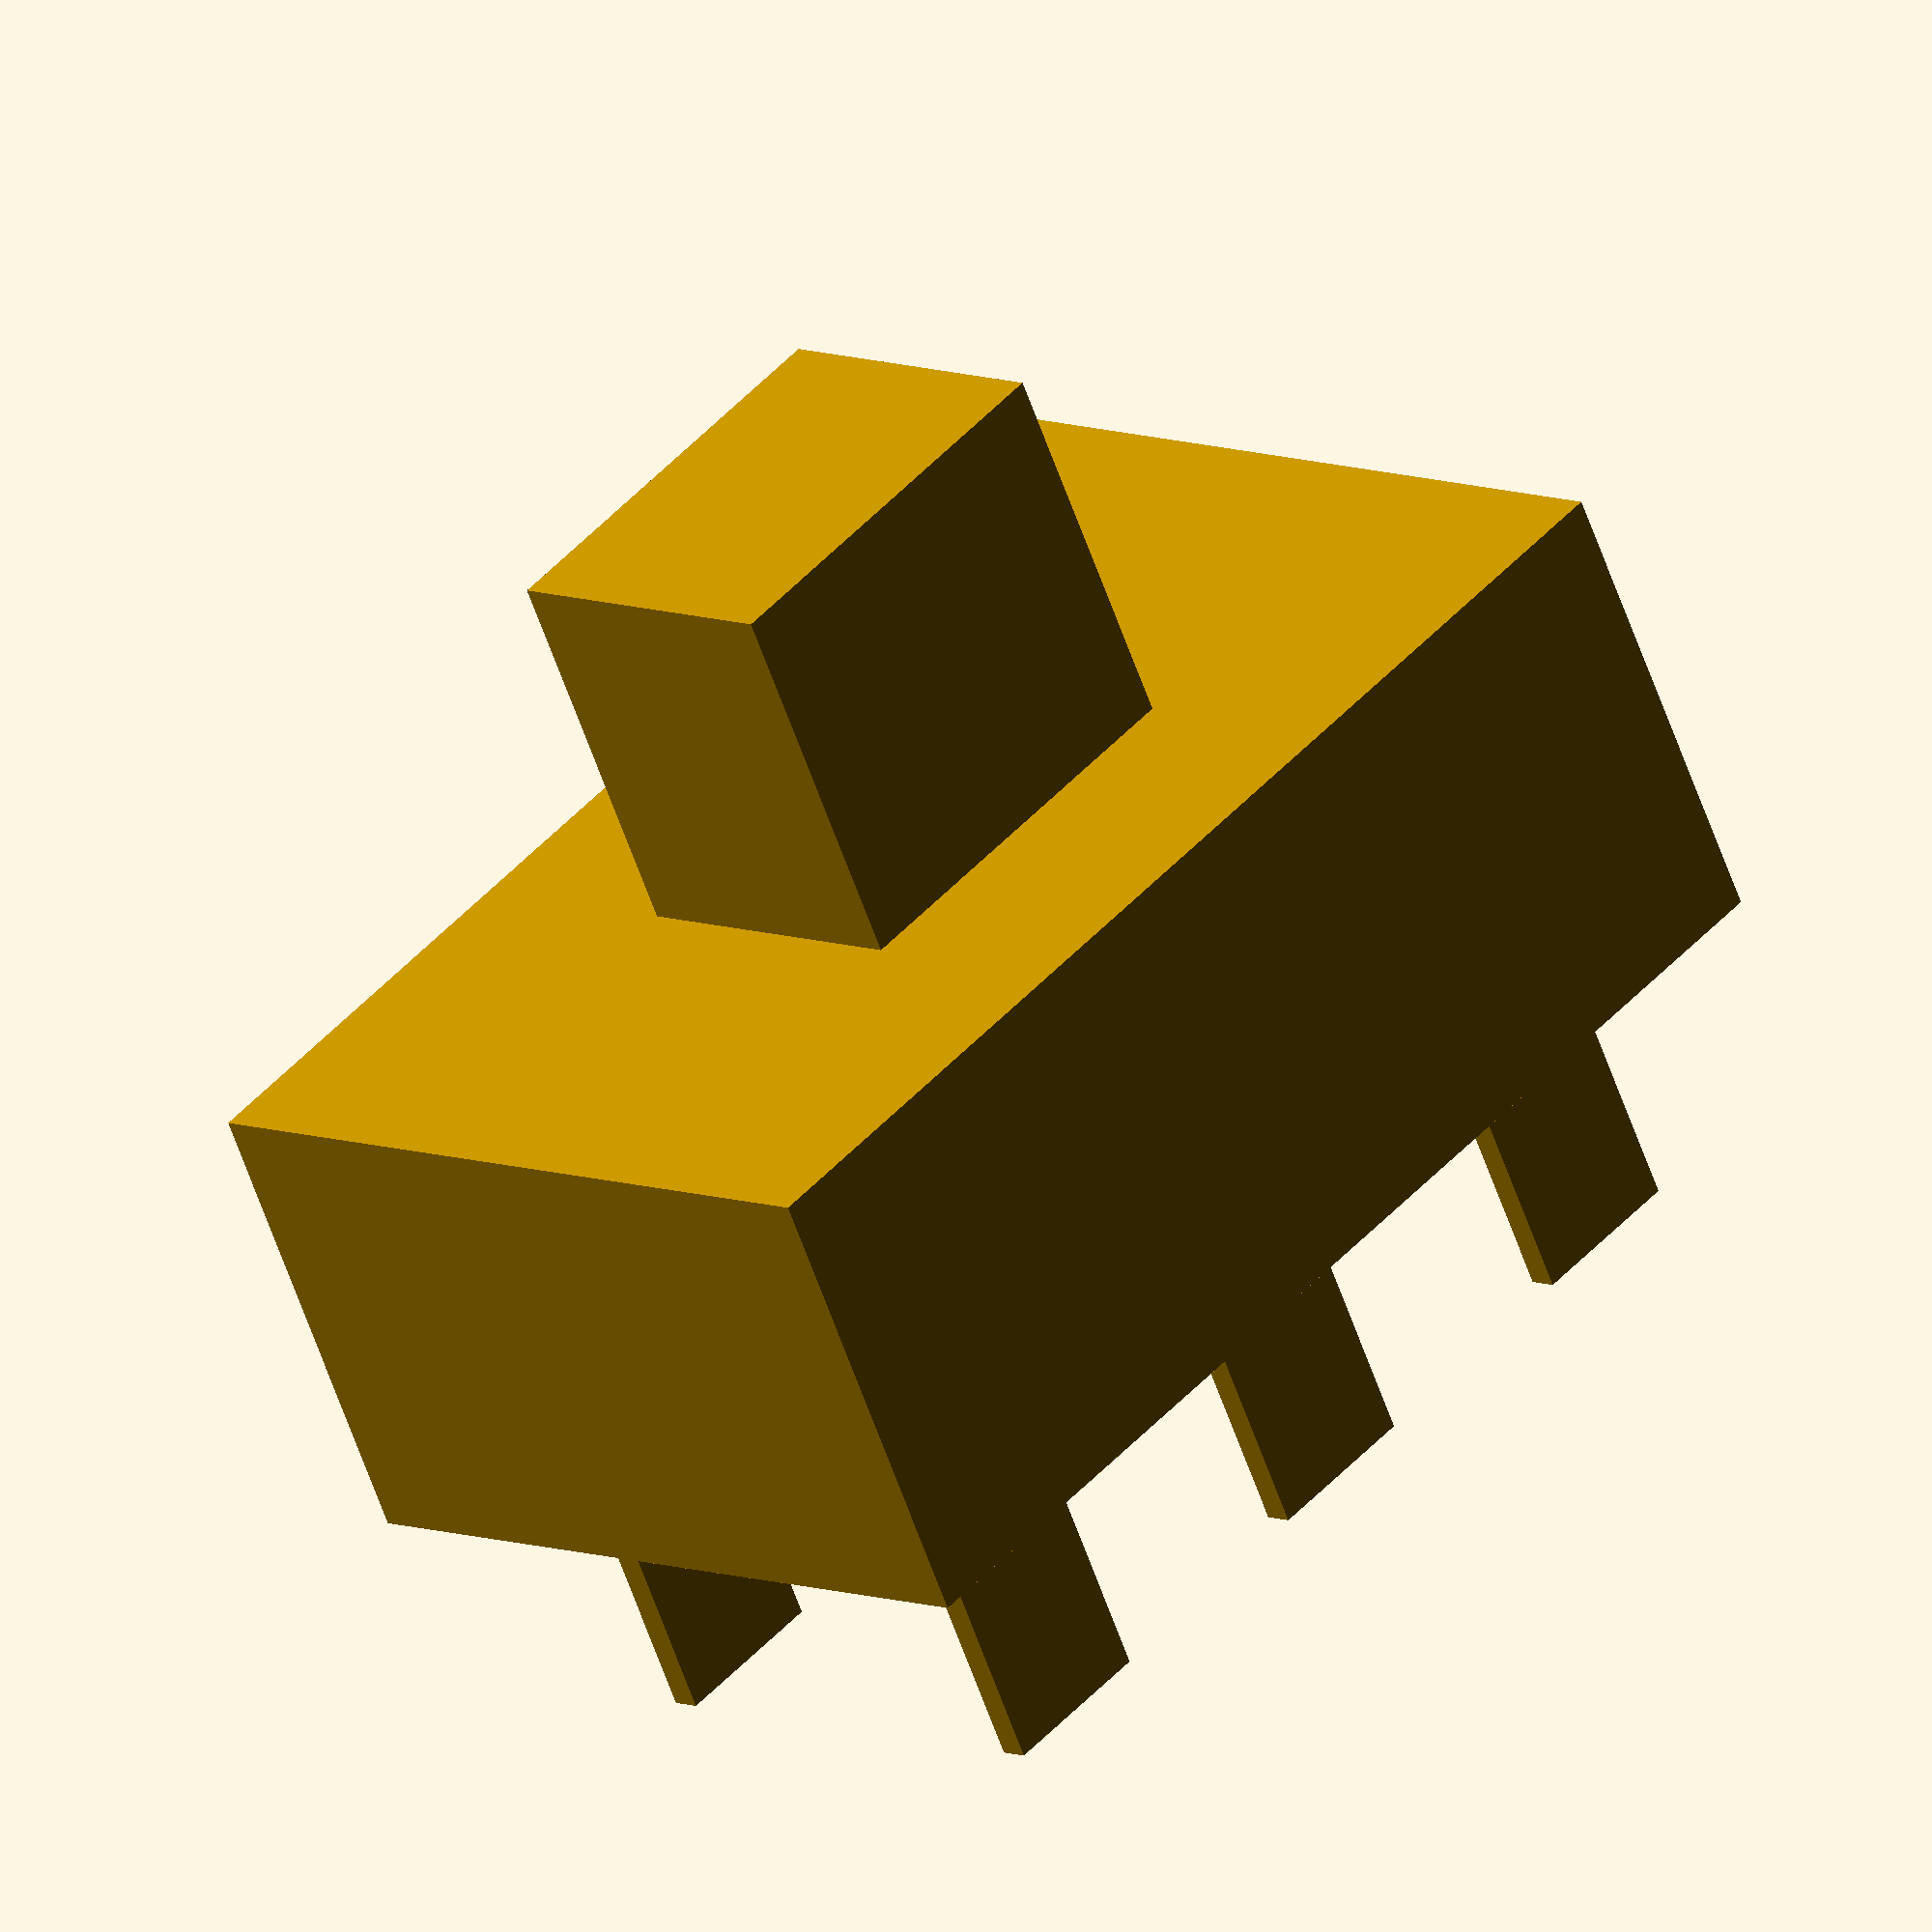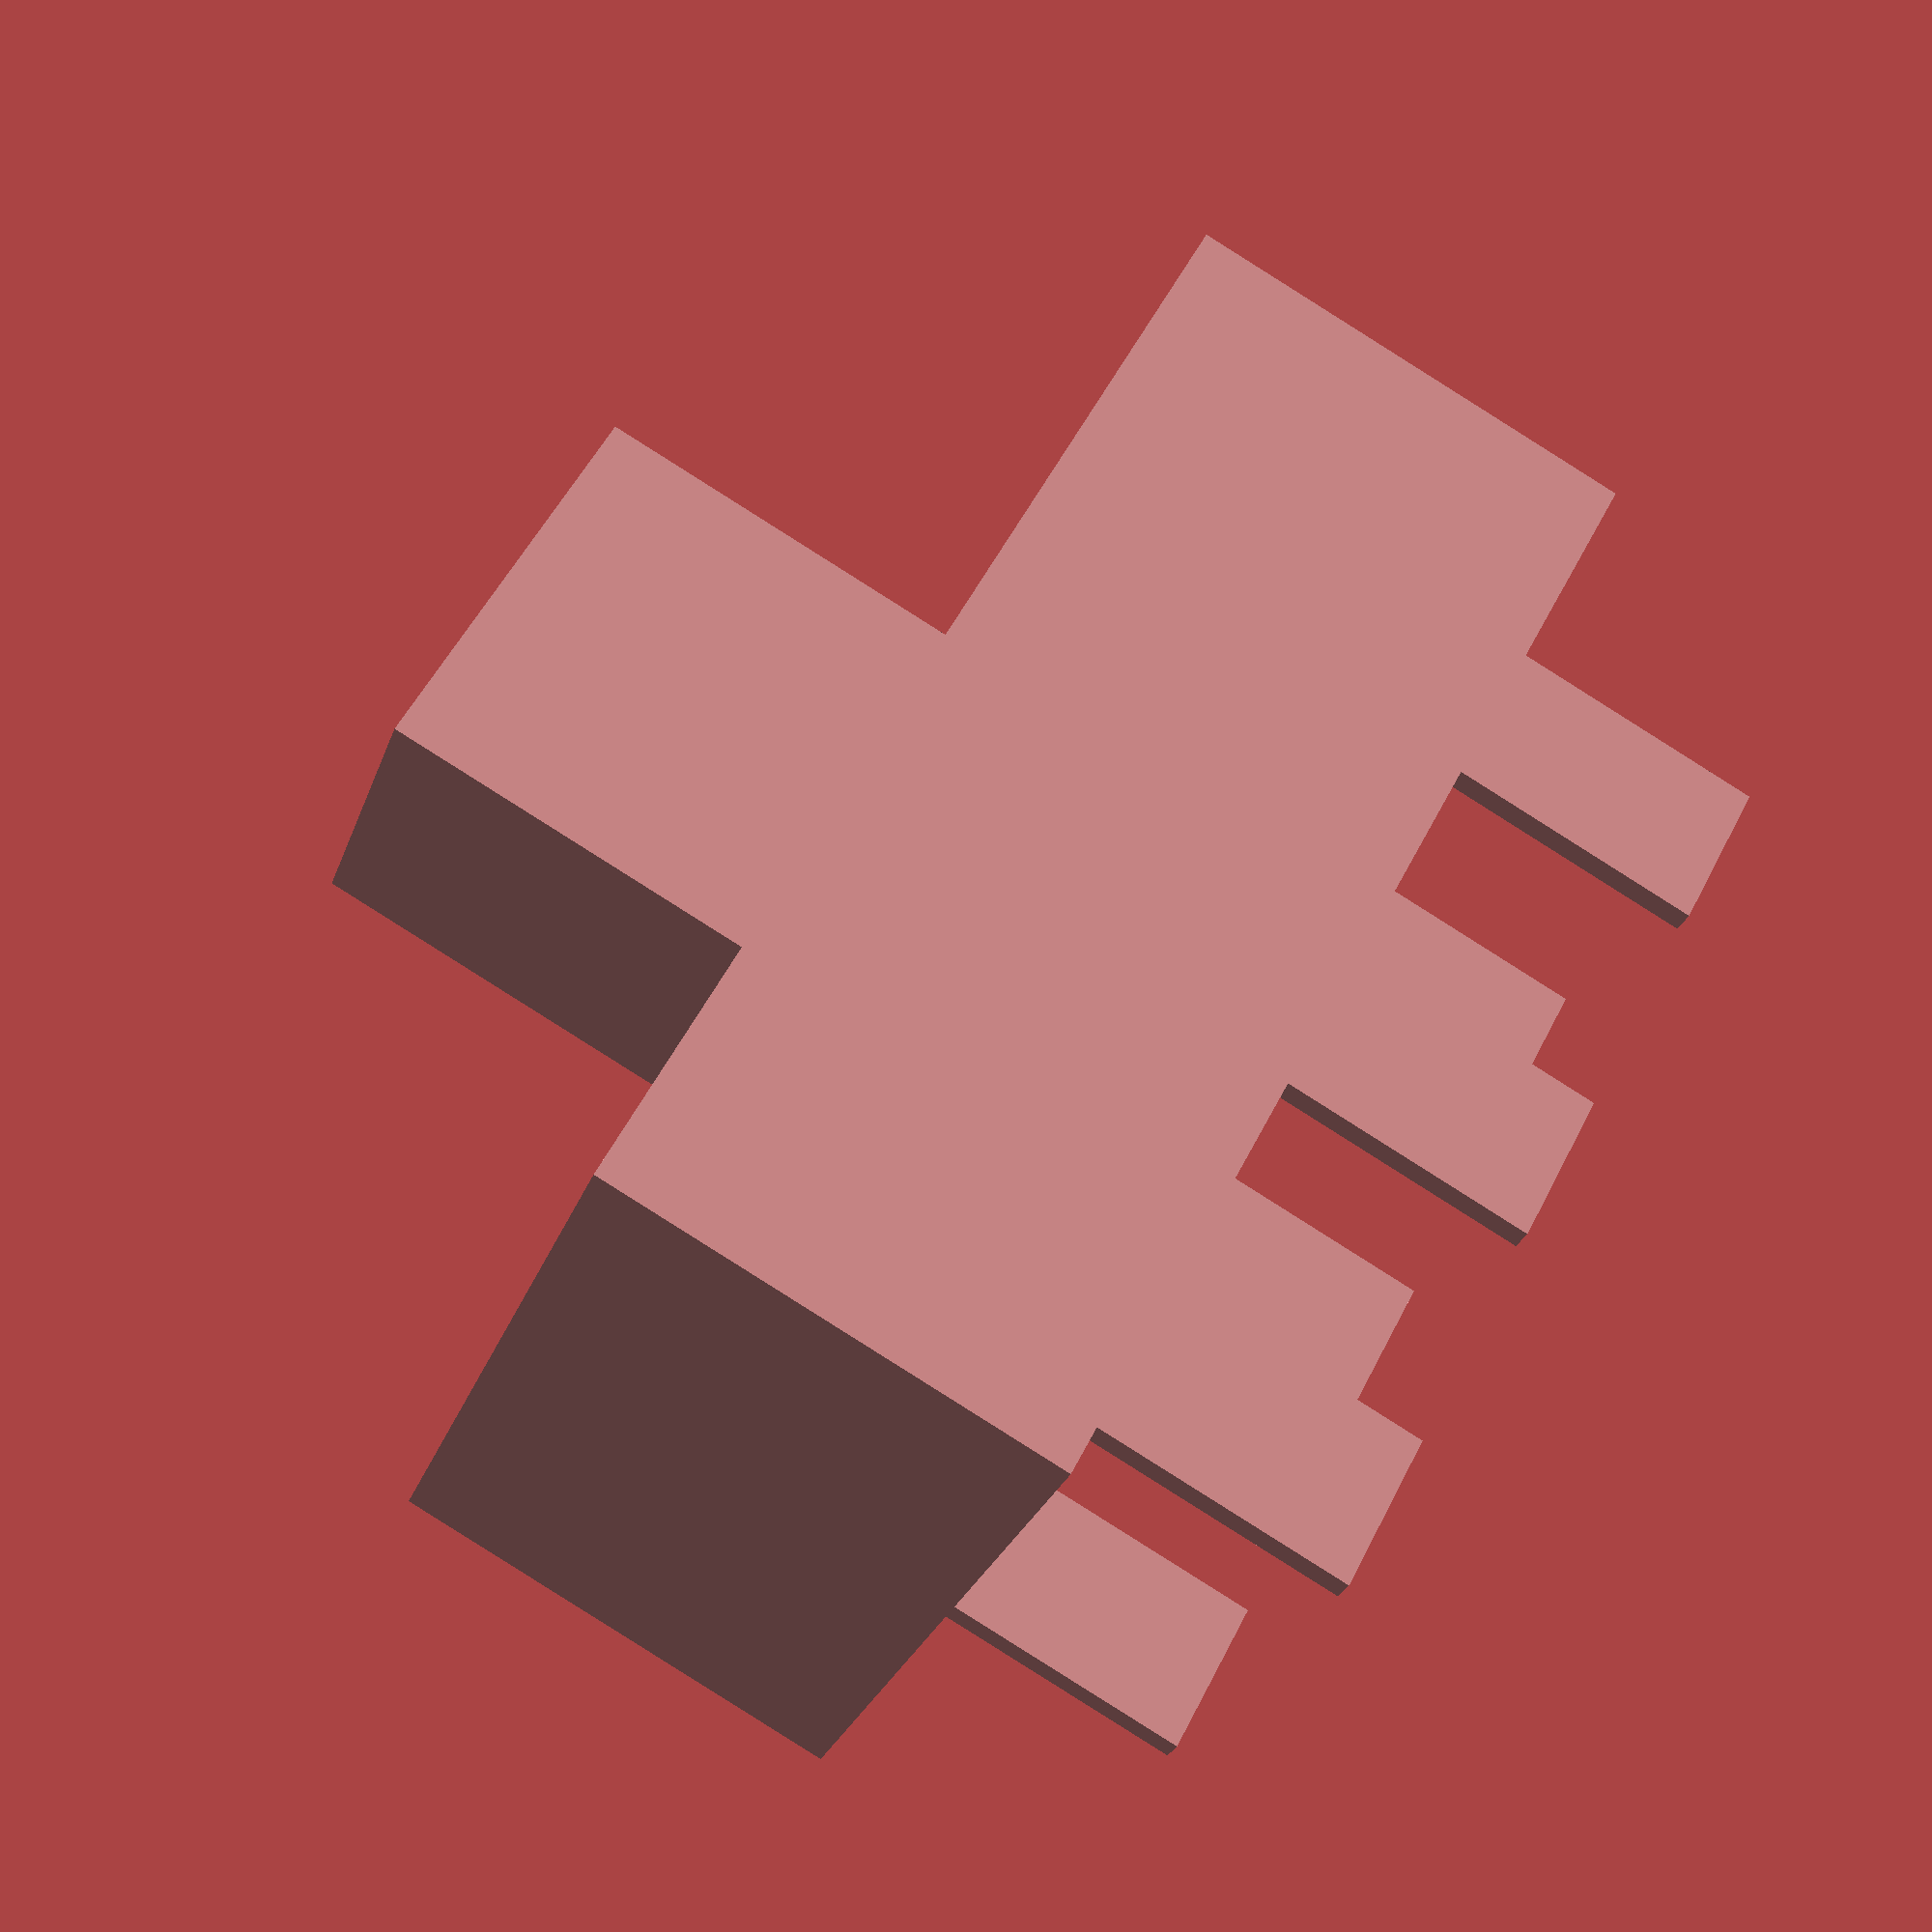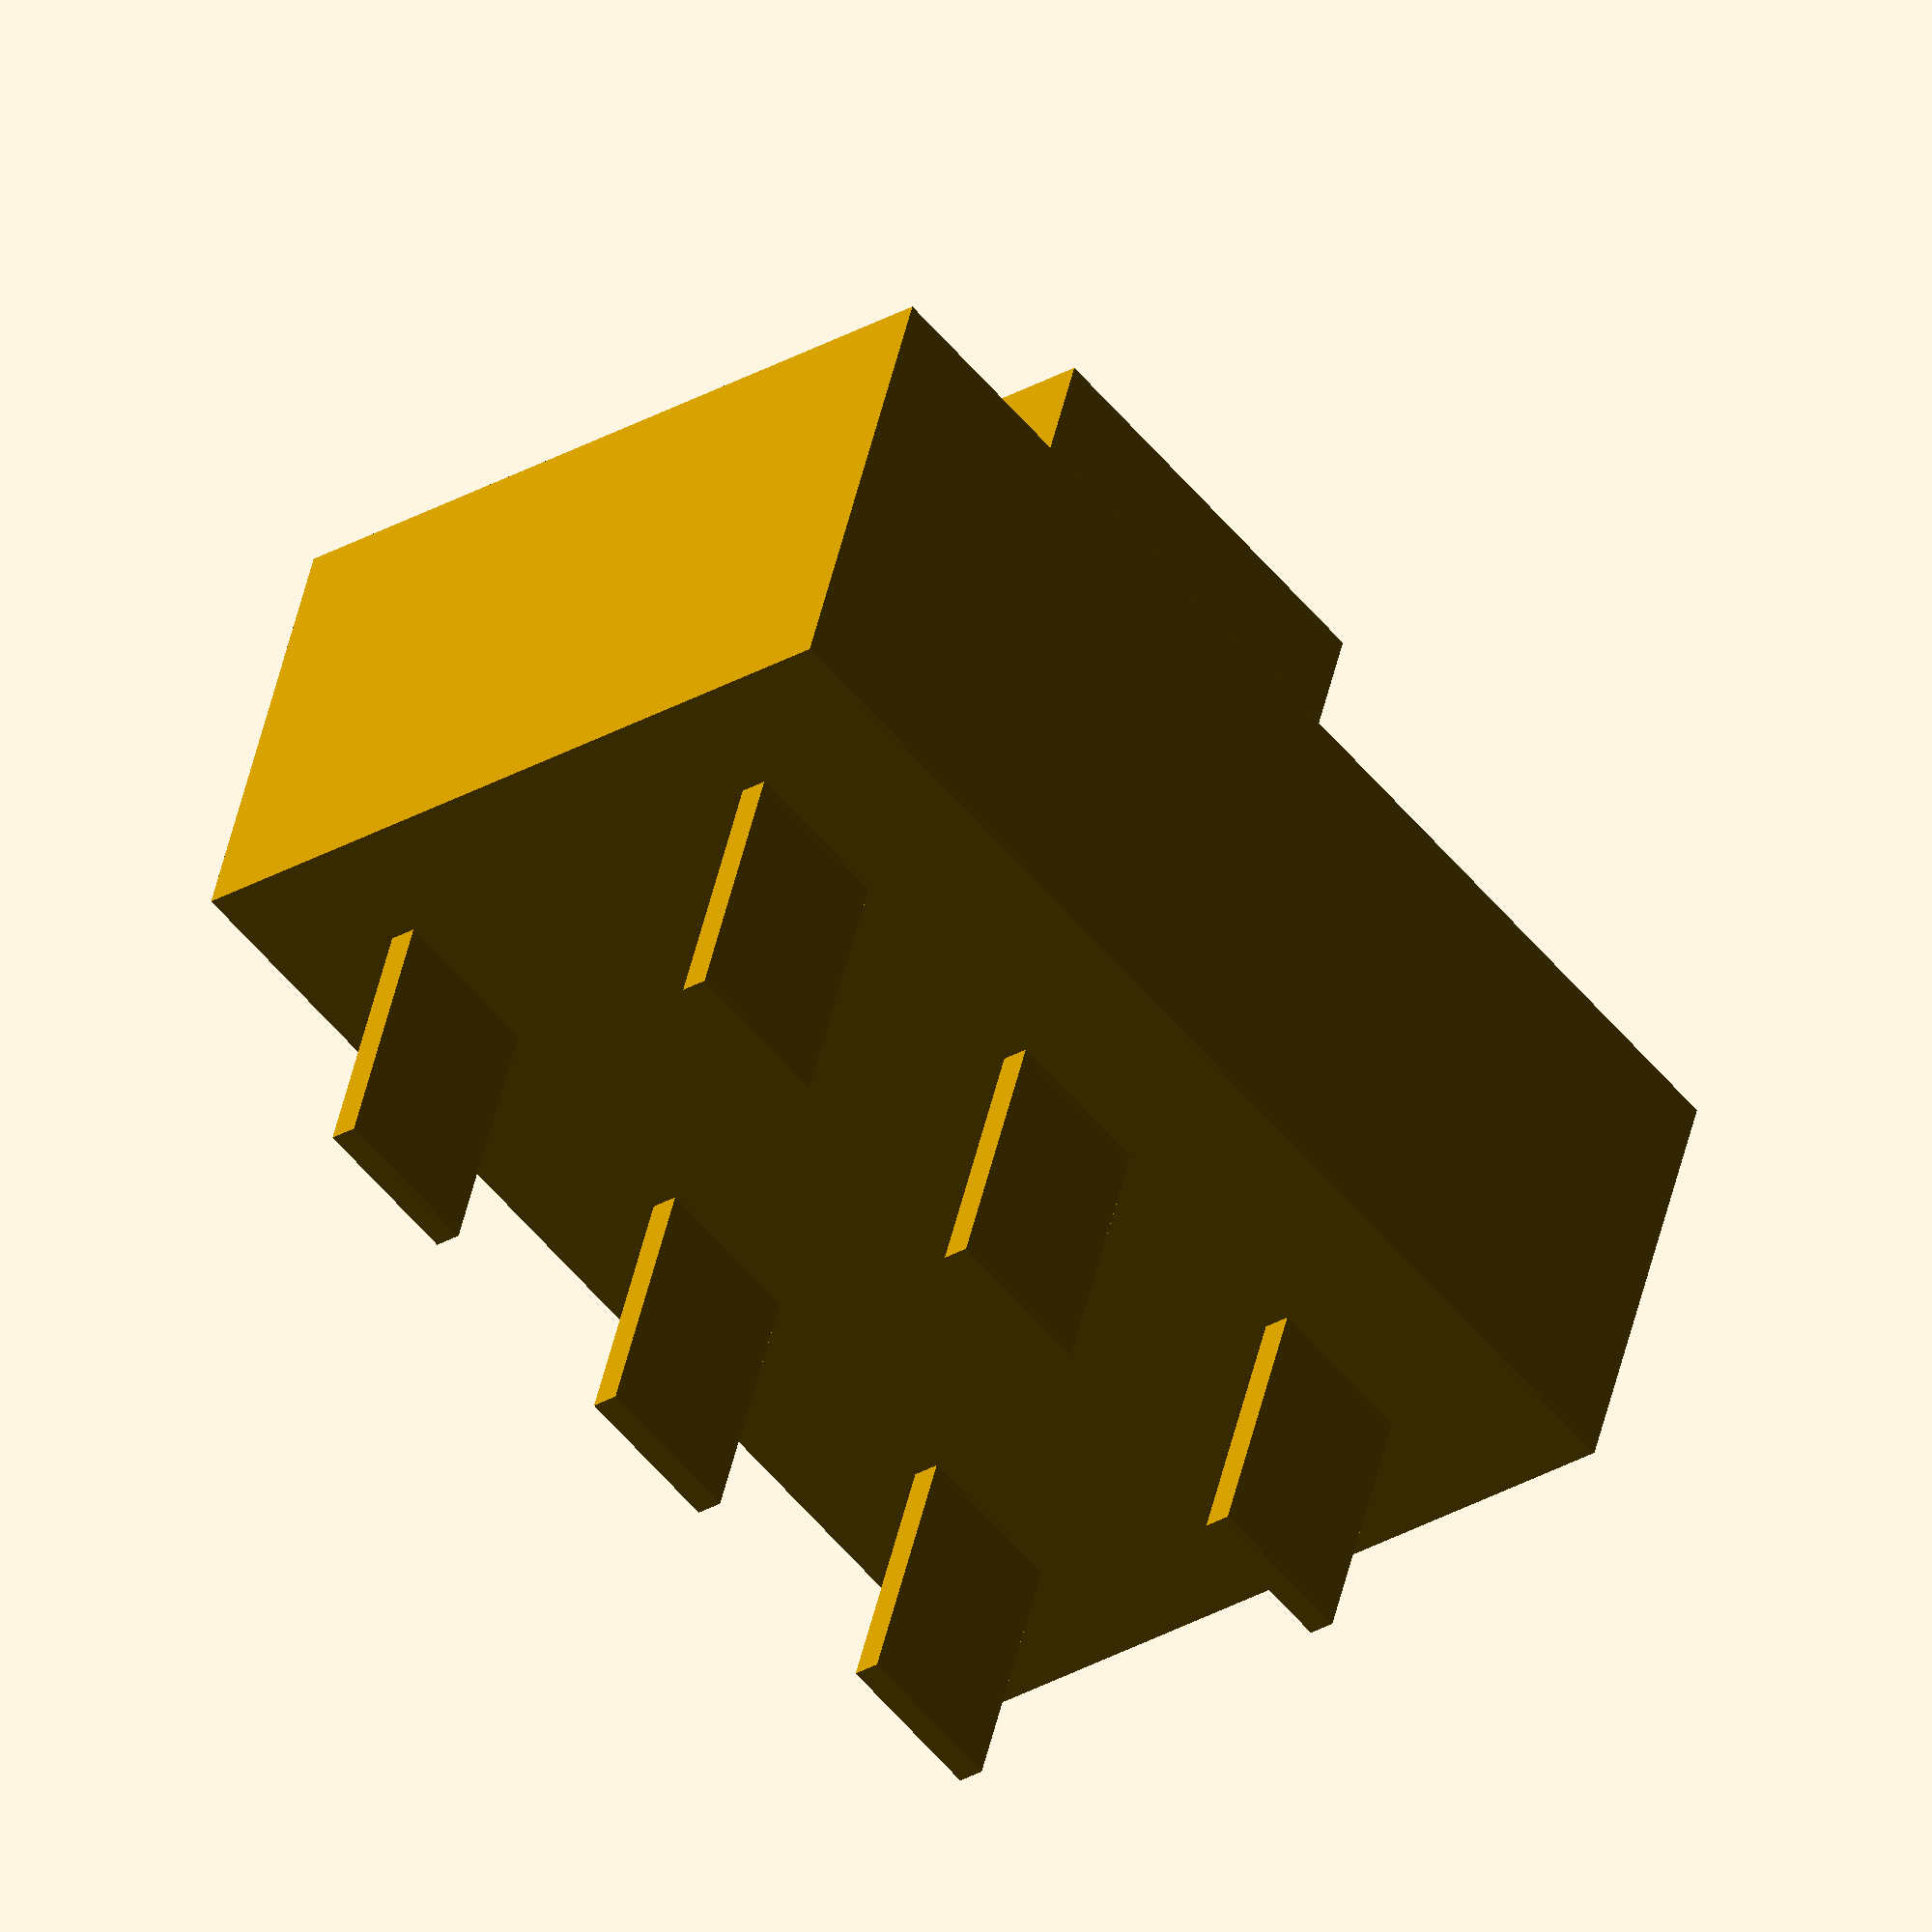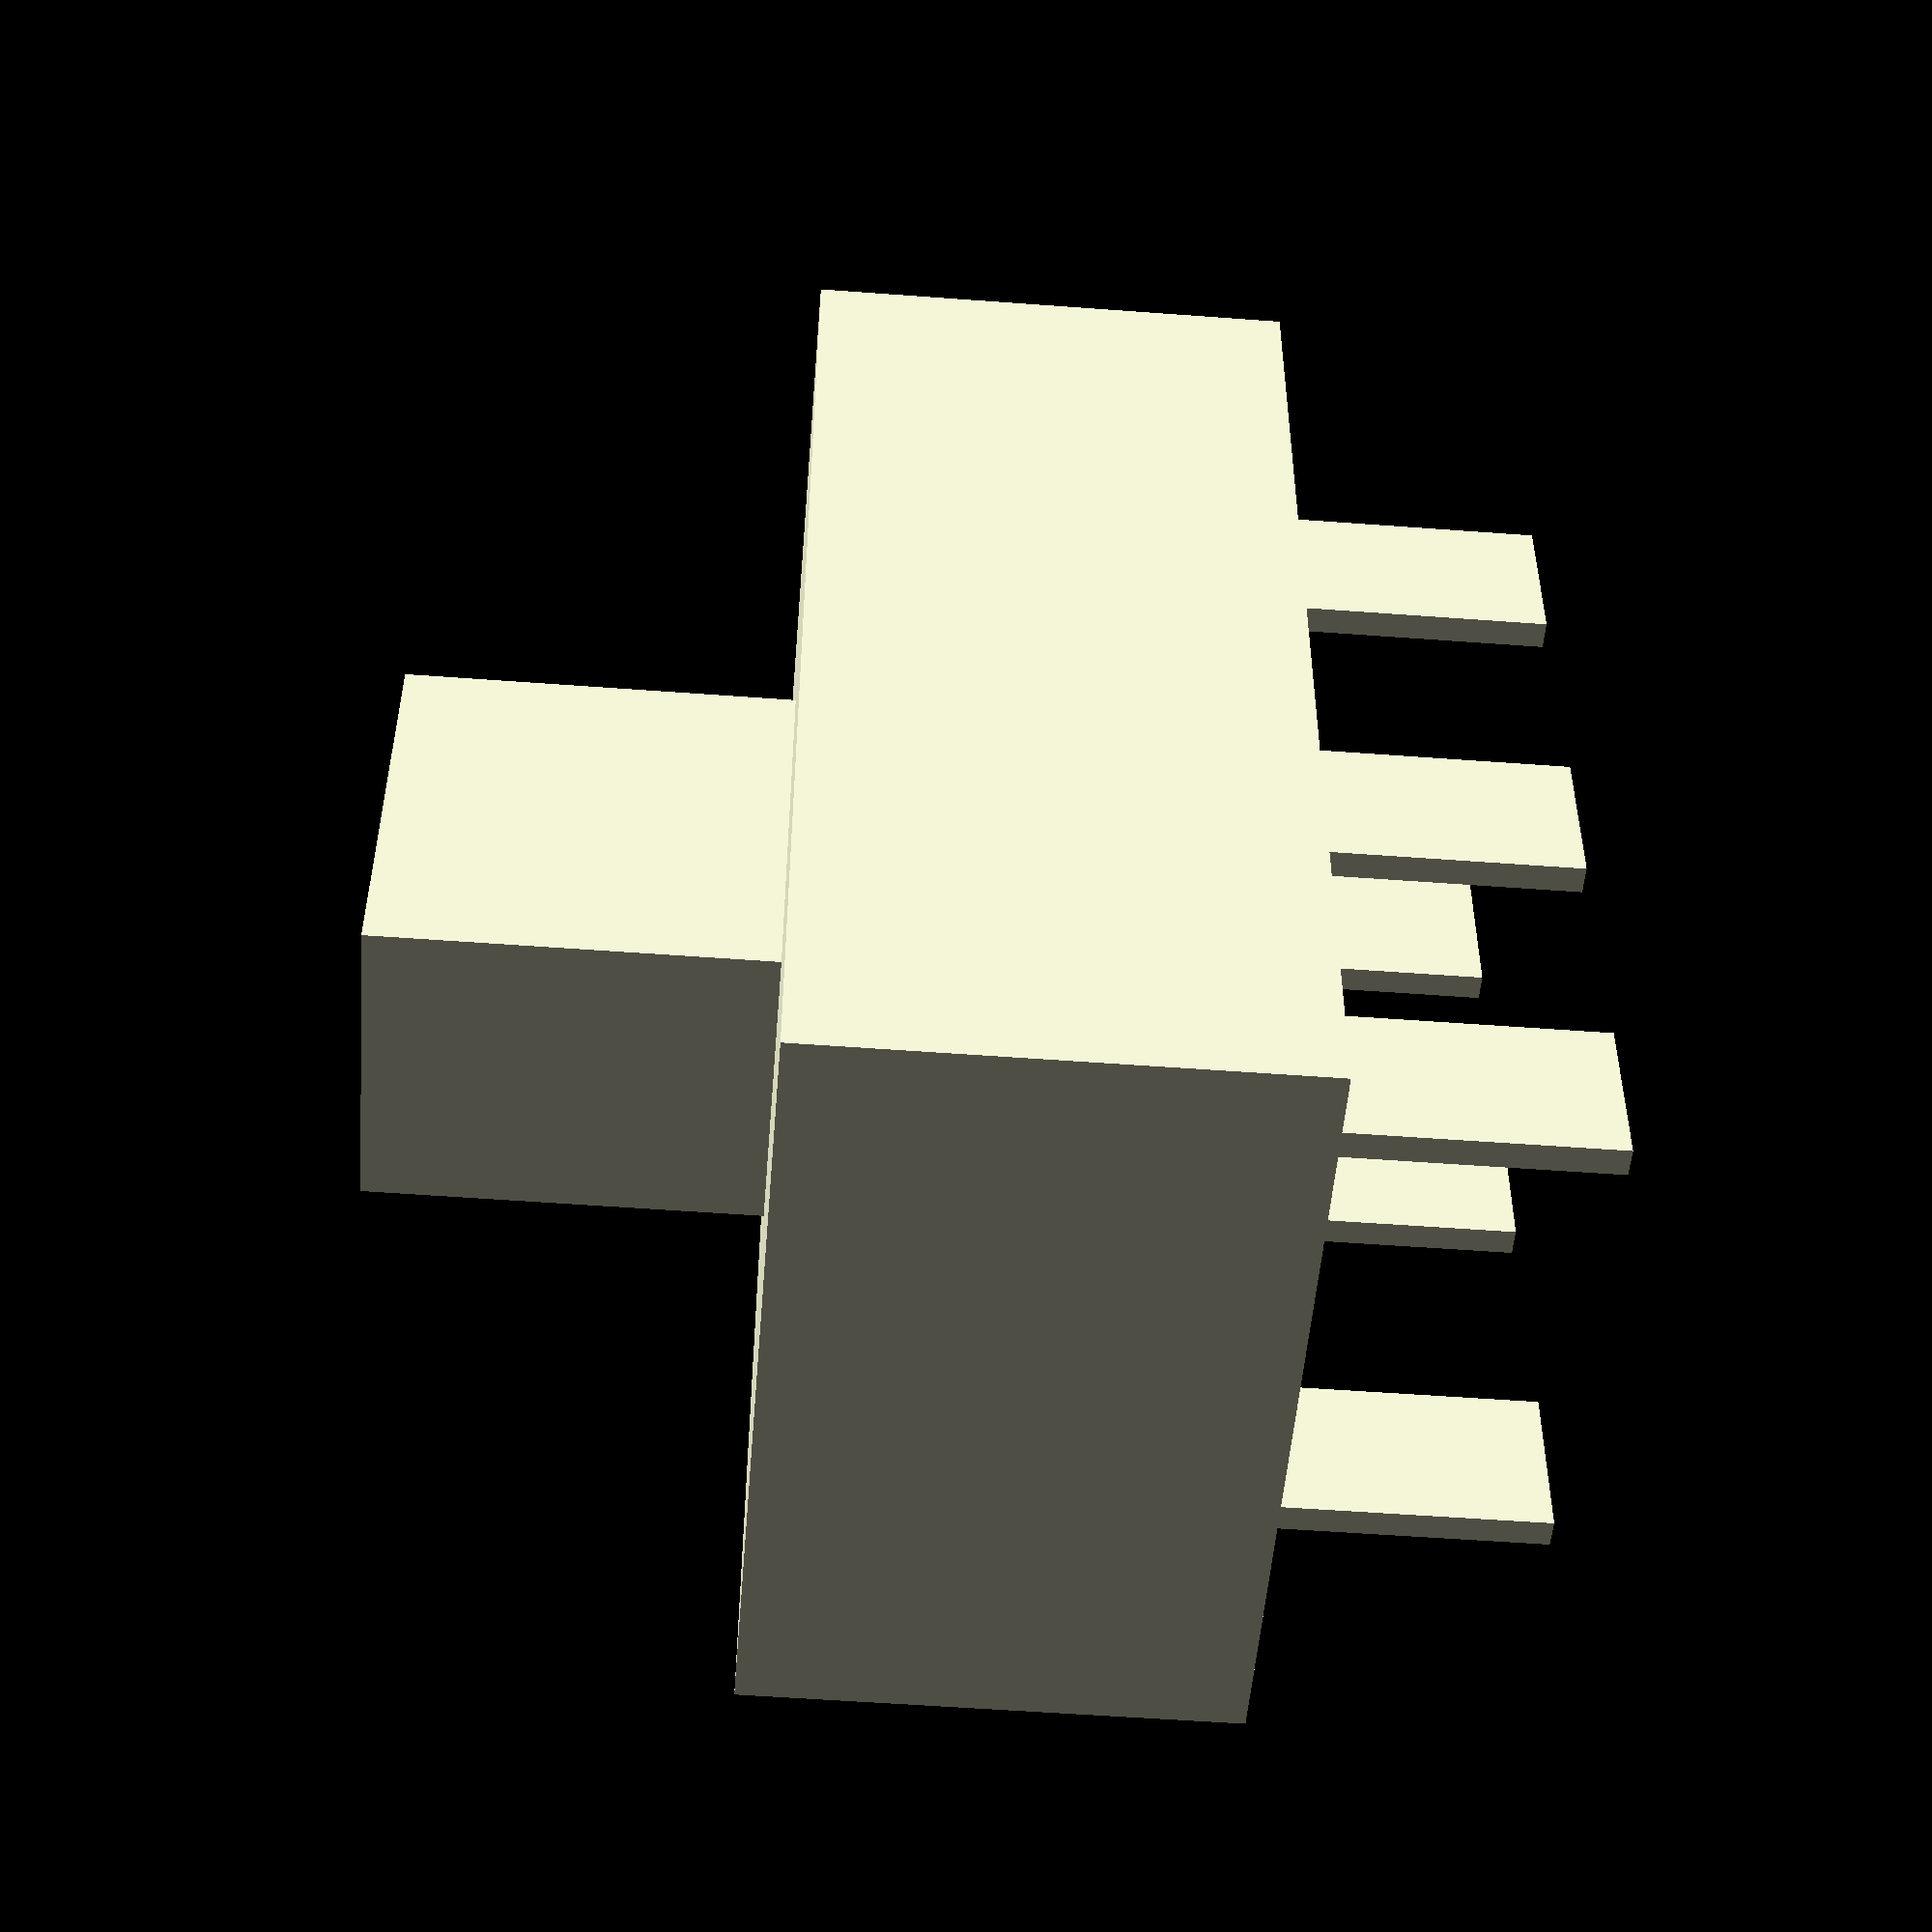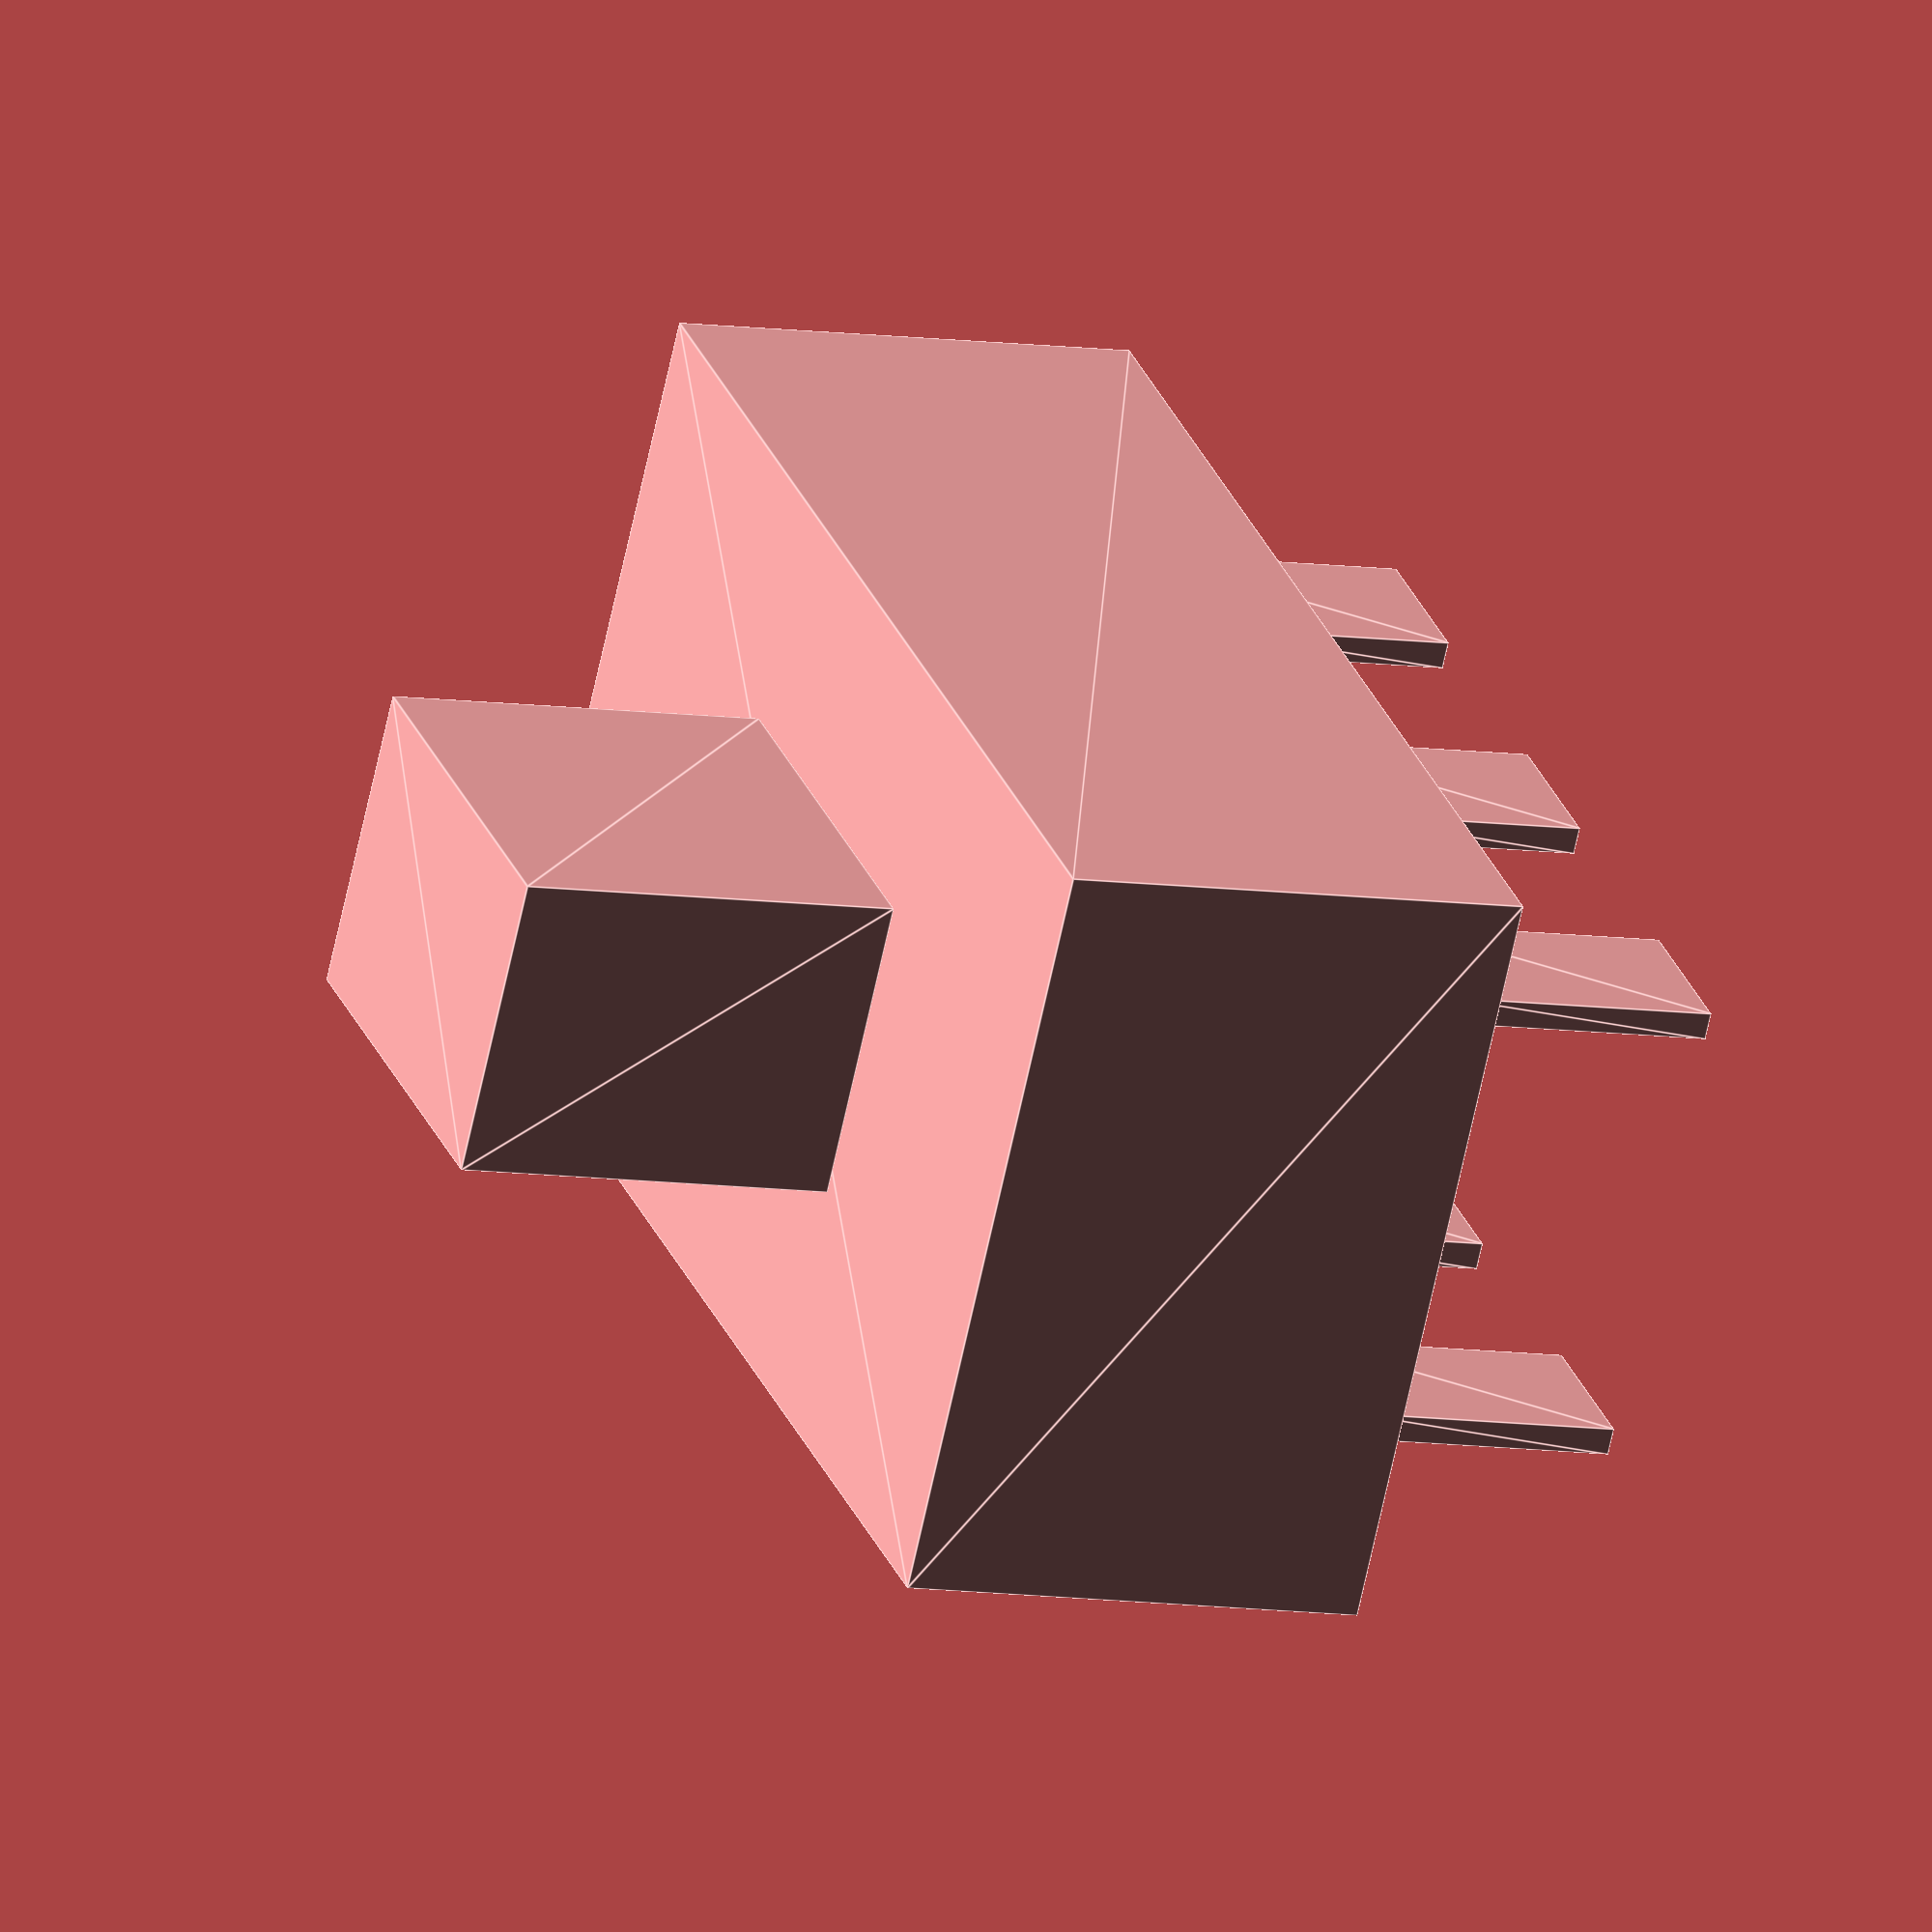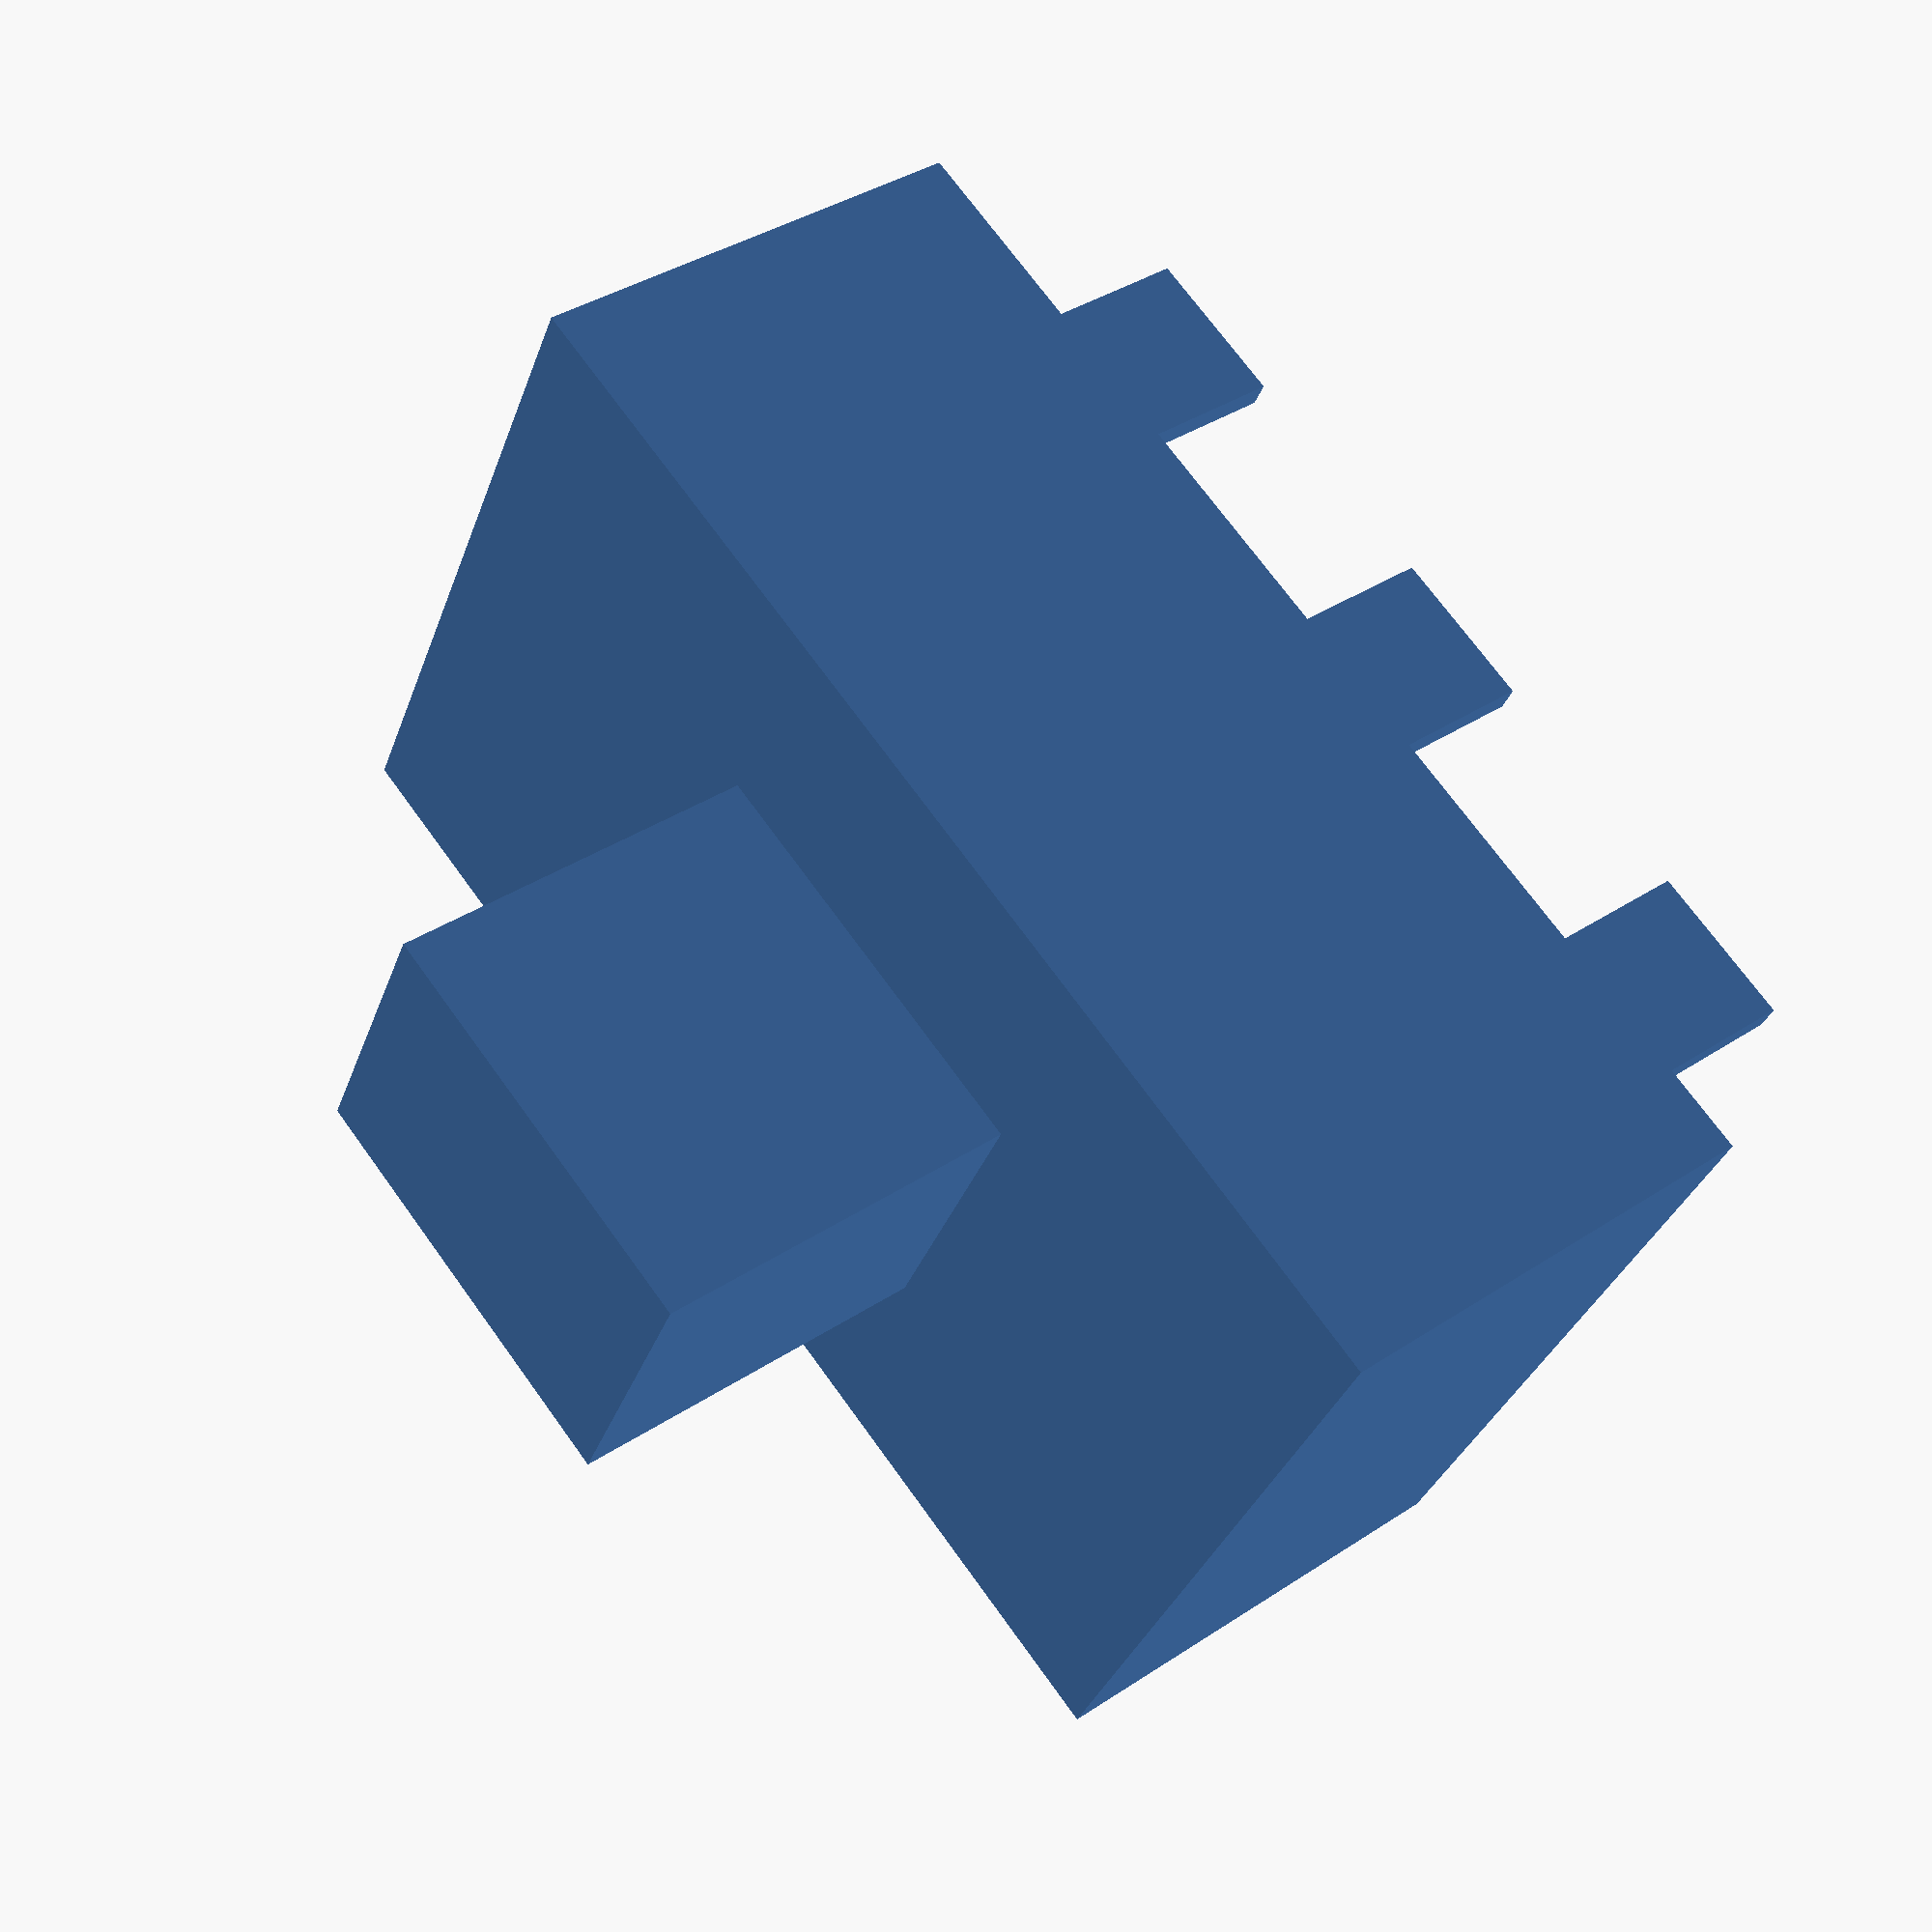
<openscad>
linear_extrude(8.6) square([22.5,14], center= true);

translate([0,0,8.6]) linear_extrude(7) square([7.7,5.6], center=true);

rotate([90,0,0]) translate([7.5,-2.5,-4.1]) linear_extrude(0.5) square([3,5], center=true);

rotate([90,0,0]) translate([7.5,-2.5,4.1]) linear_extrude(0.5) square([3,5], center=true);


rotate([90,0,0]) translate([0,-2.5,-4.1]) linear_extrude(0.5) square([3,5], center=true);

rotate([90,0,0]) translate([0,-2.5,4.1]) linear_extrude(0.5) square([3,5], center=true);

rotate([90,0,0]) translate([-7.5,-2.5,-4.1]) linear_extrude(0.5) square([3,5], center=true);

rotate([90,0,0]) translate([-7.5,-2.5,4.1]) linear_extrude(0.5) square([3,5], center=true);

</openscad>
<views>
elev=60.8 azim=311.4 roll=19.2 proj=o view=solid
elev=268.3 azim=146.0 roll=122.2 proj=p view=wireframe
elev=133.8 azim=129.2 roll=347.8 proj=o view=wireframe
elev=234.7 azim=272.4 roll=94.5 proj=p view=wireframe
elev=188.7 azim=214.1 roll=112.0 proj=o view=edges
elev=143.4 azim=207.0 roll=130.9 proj=p view=wireframe
</views>
